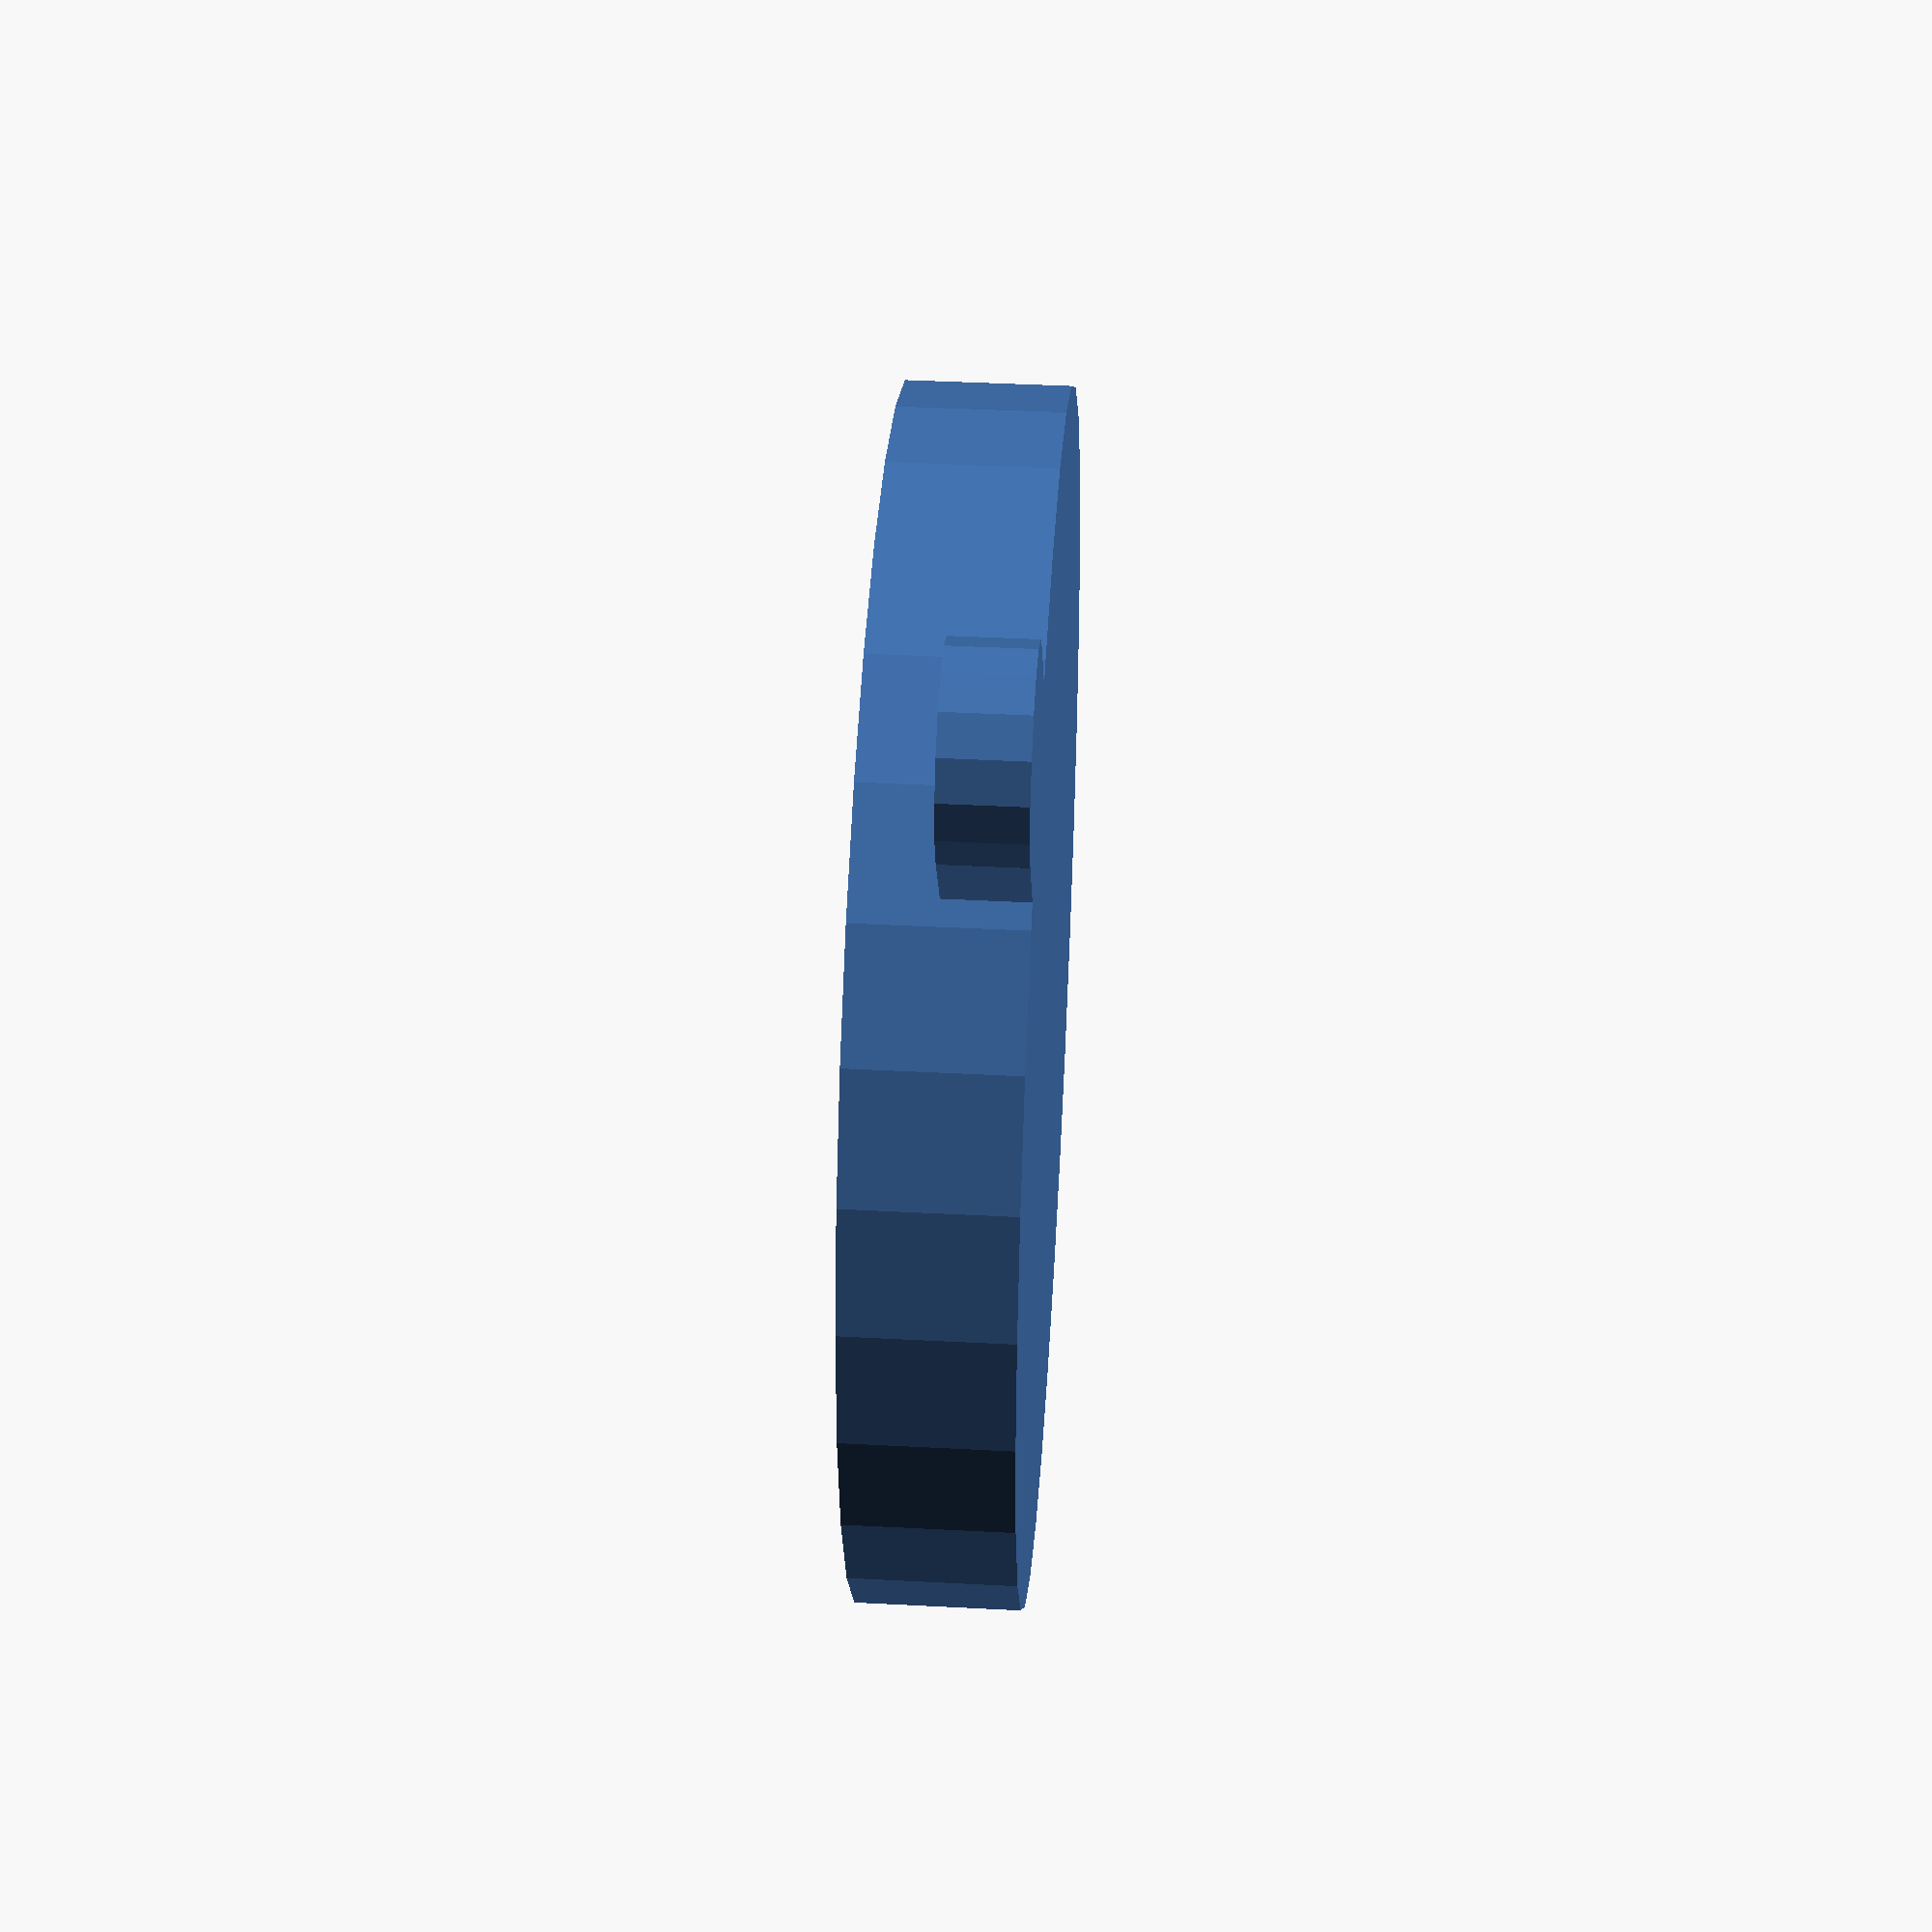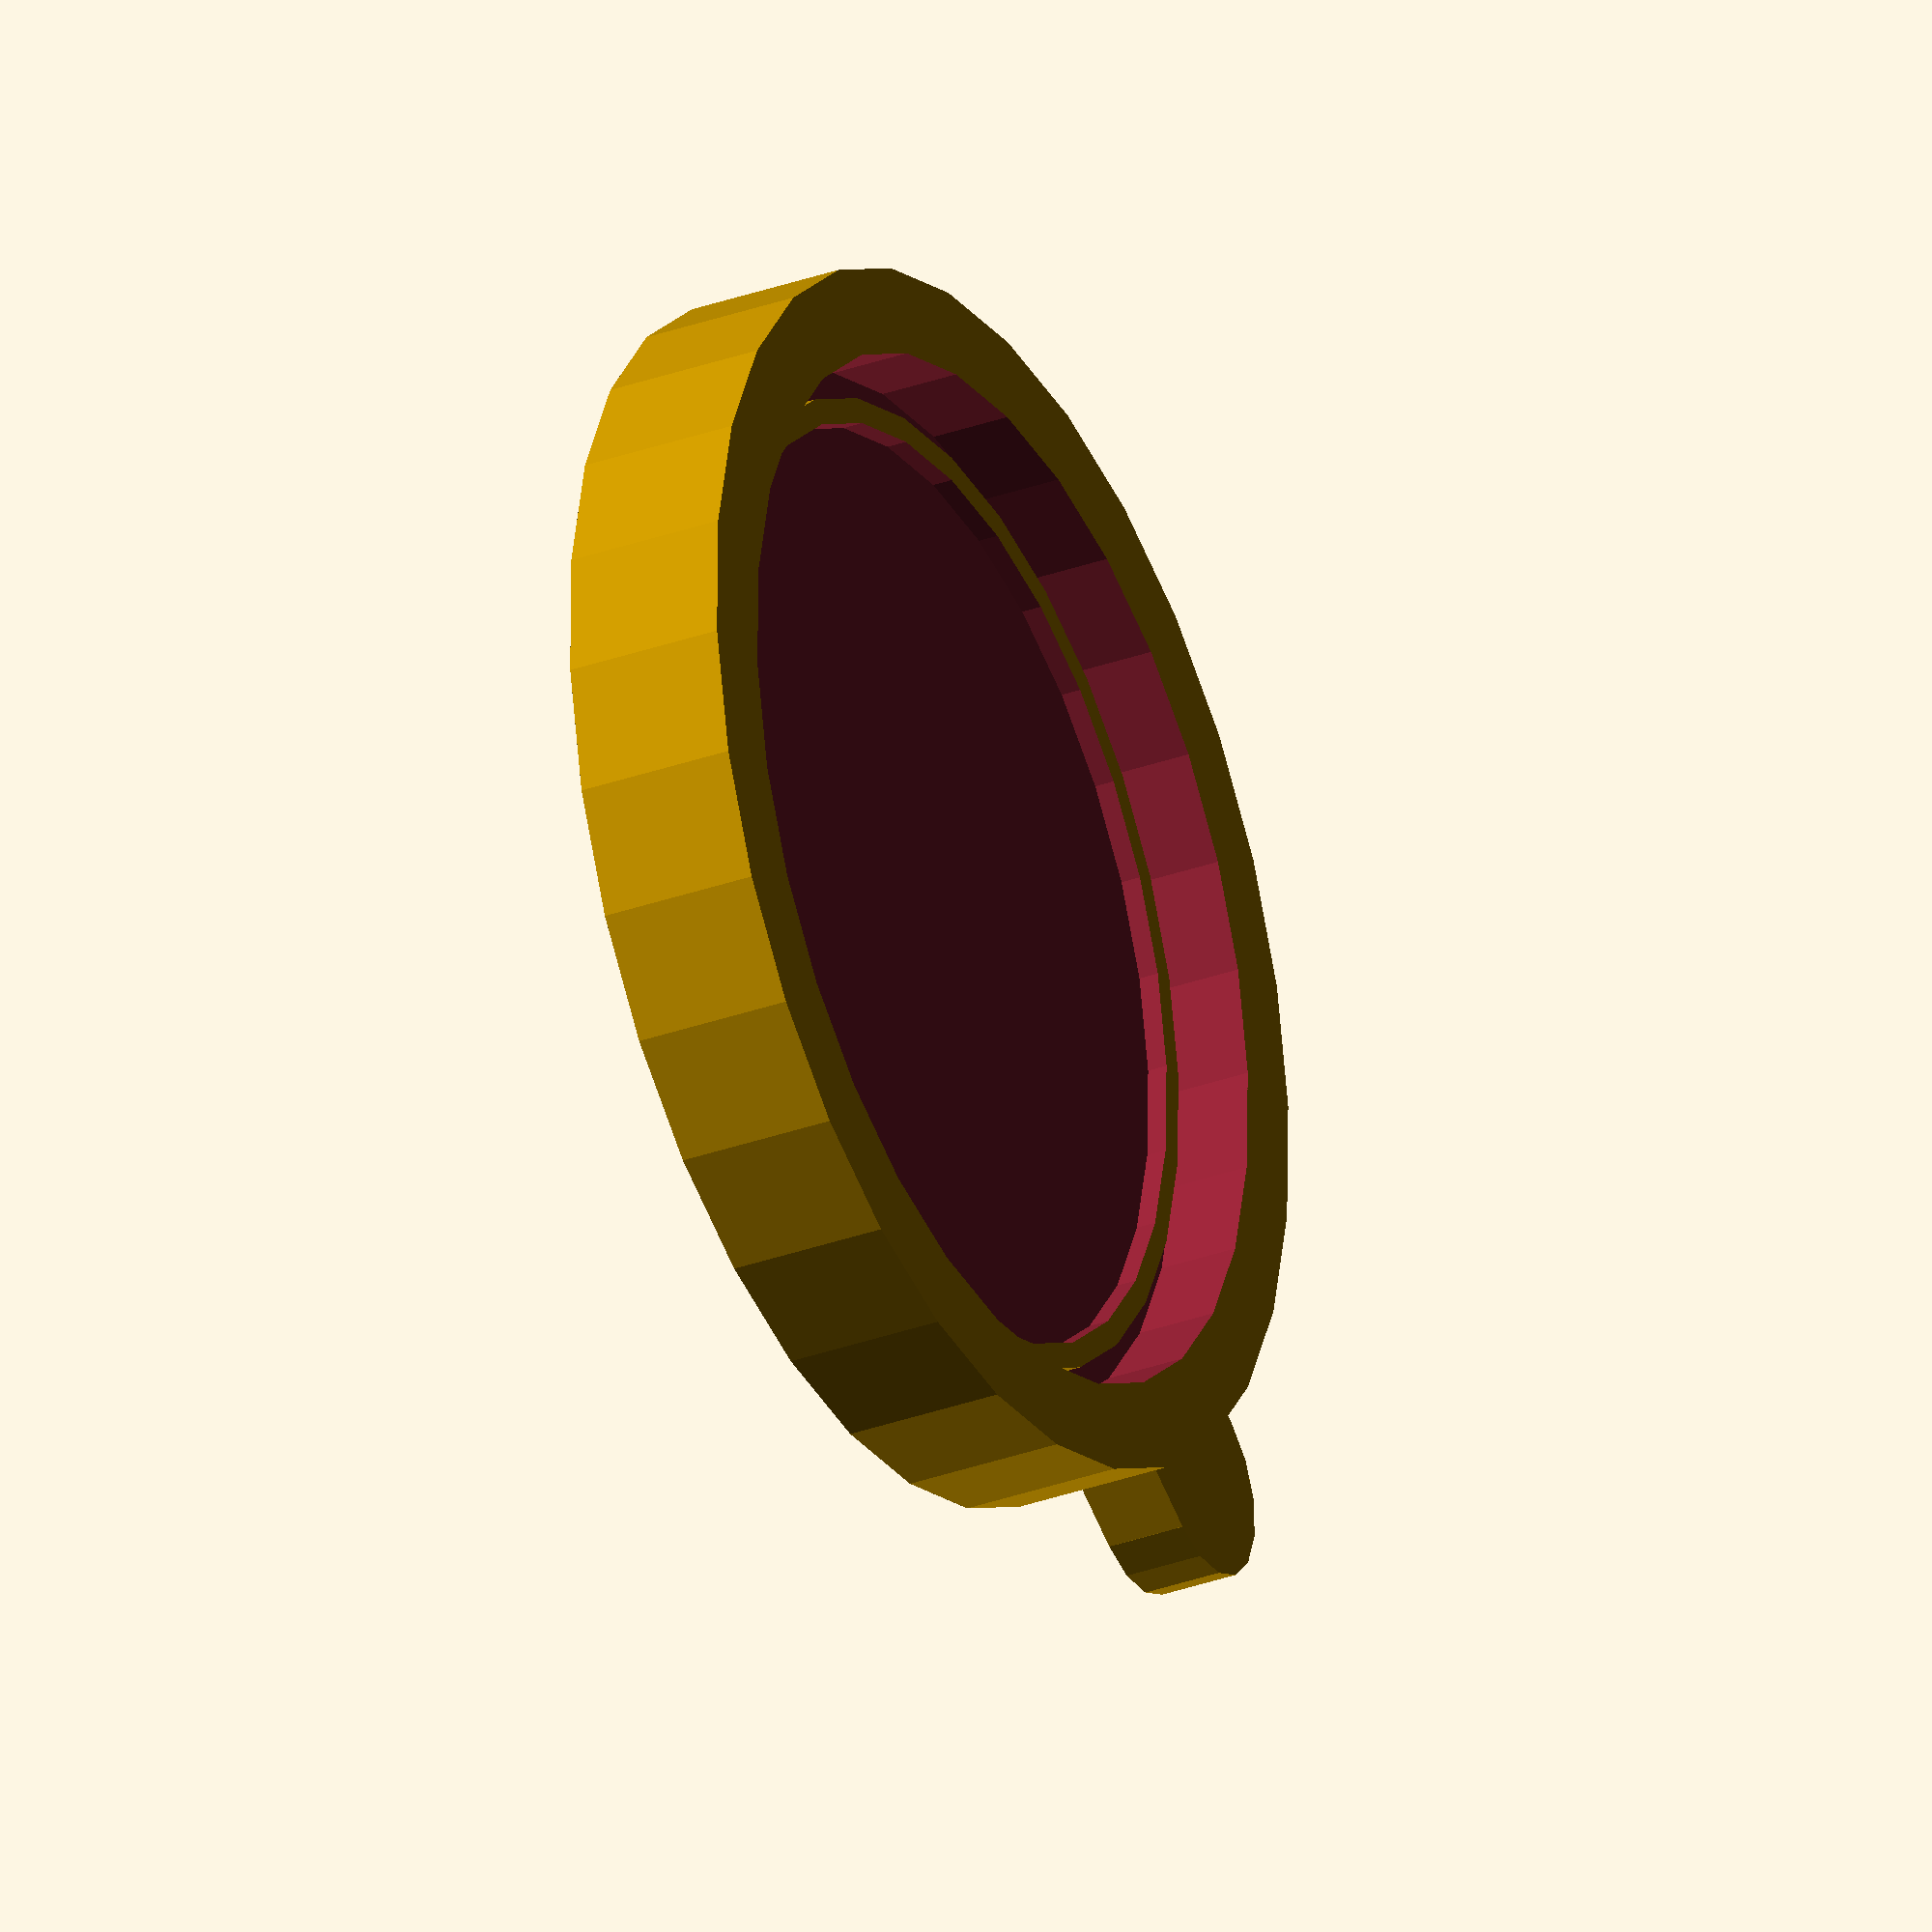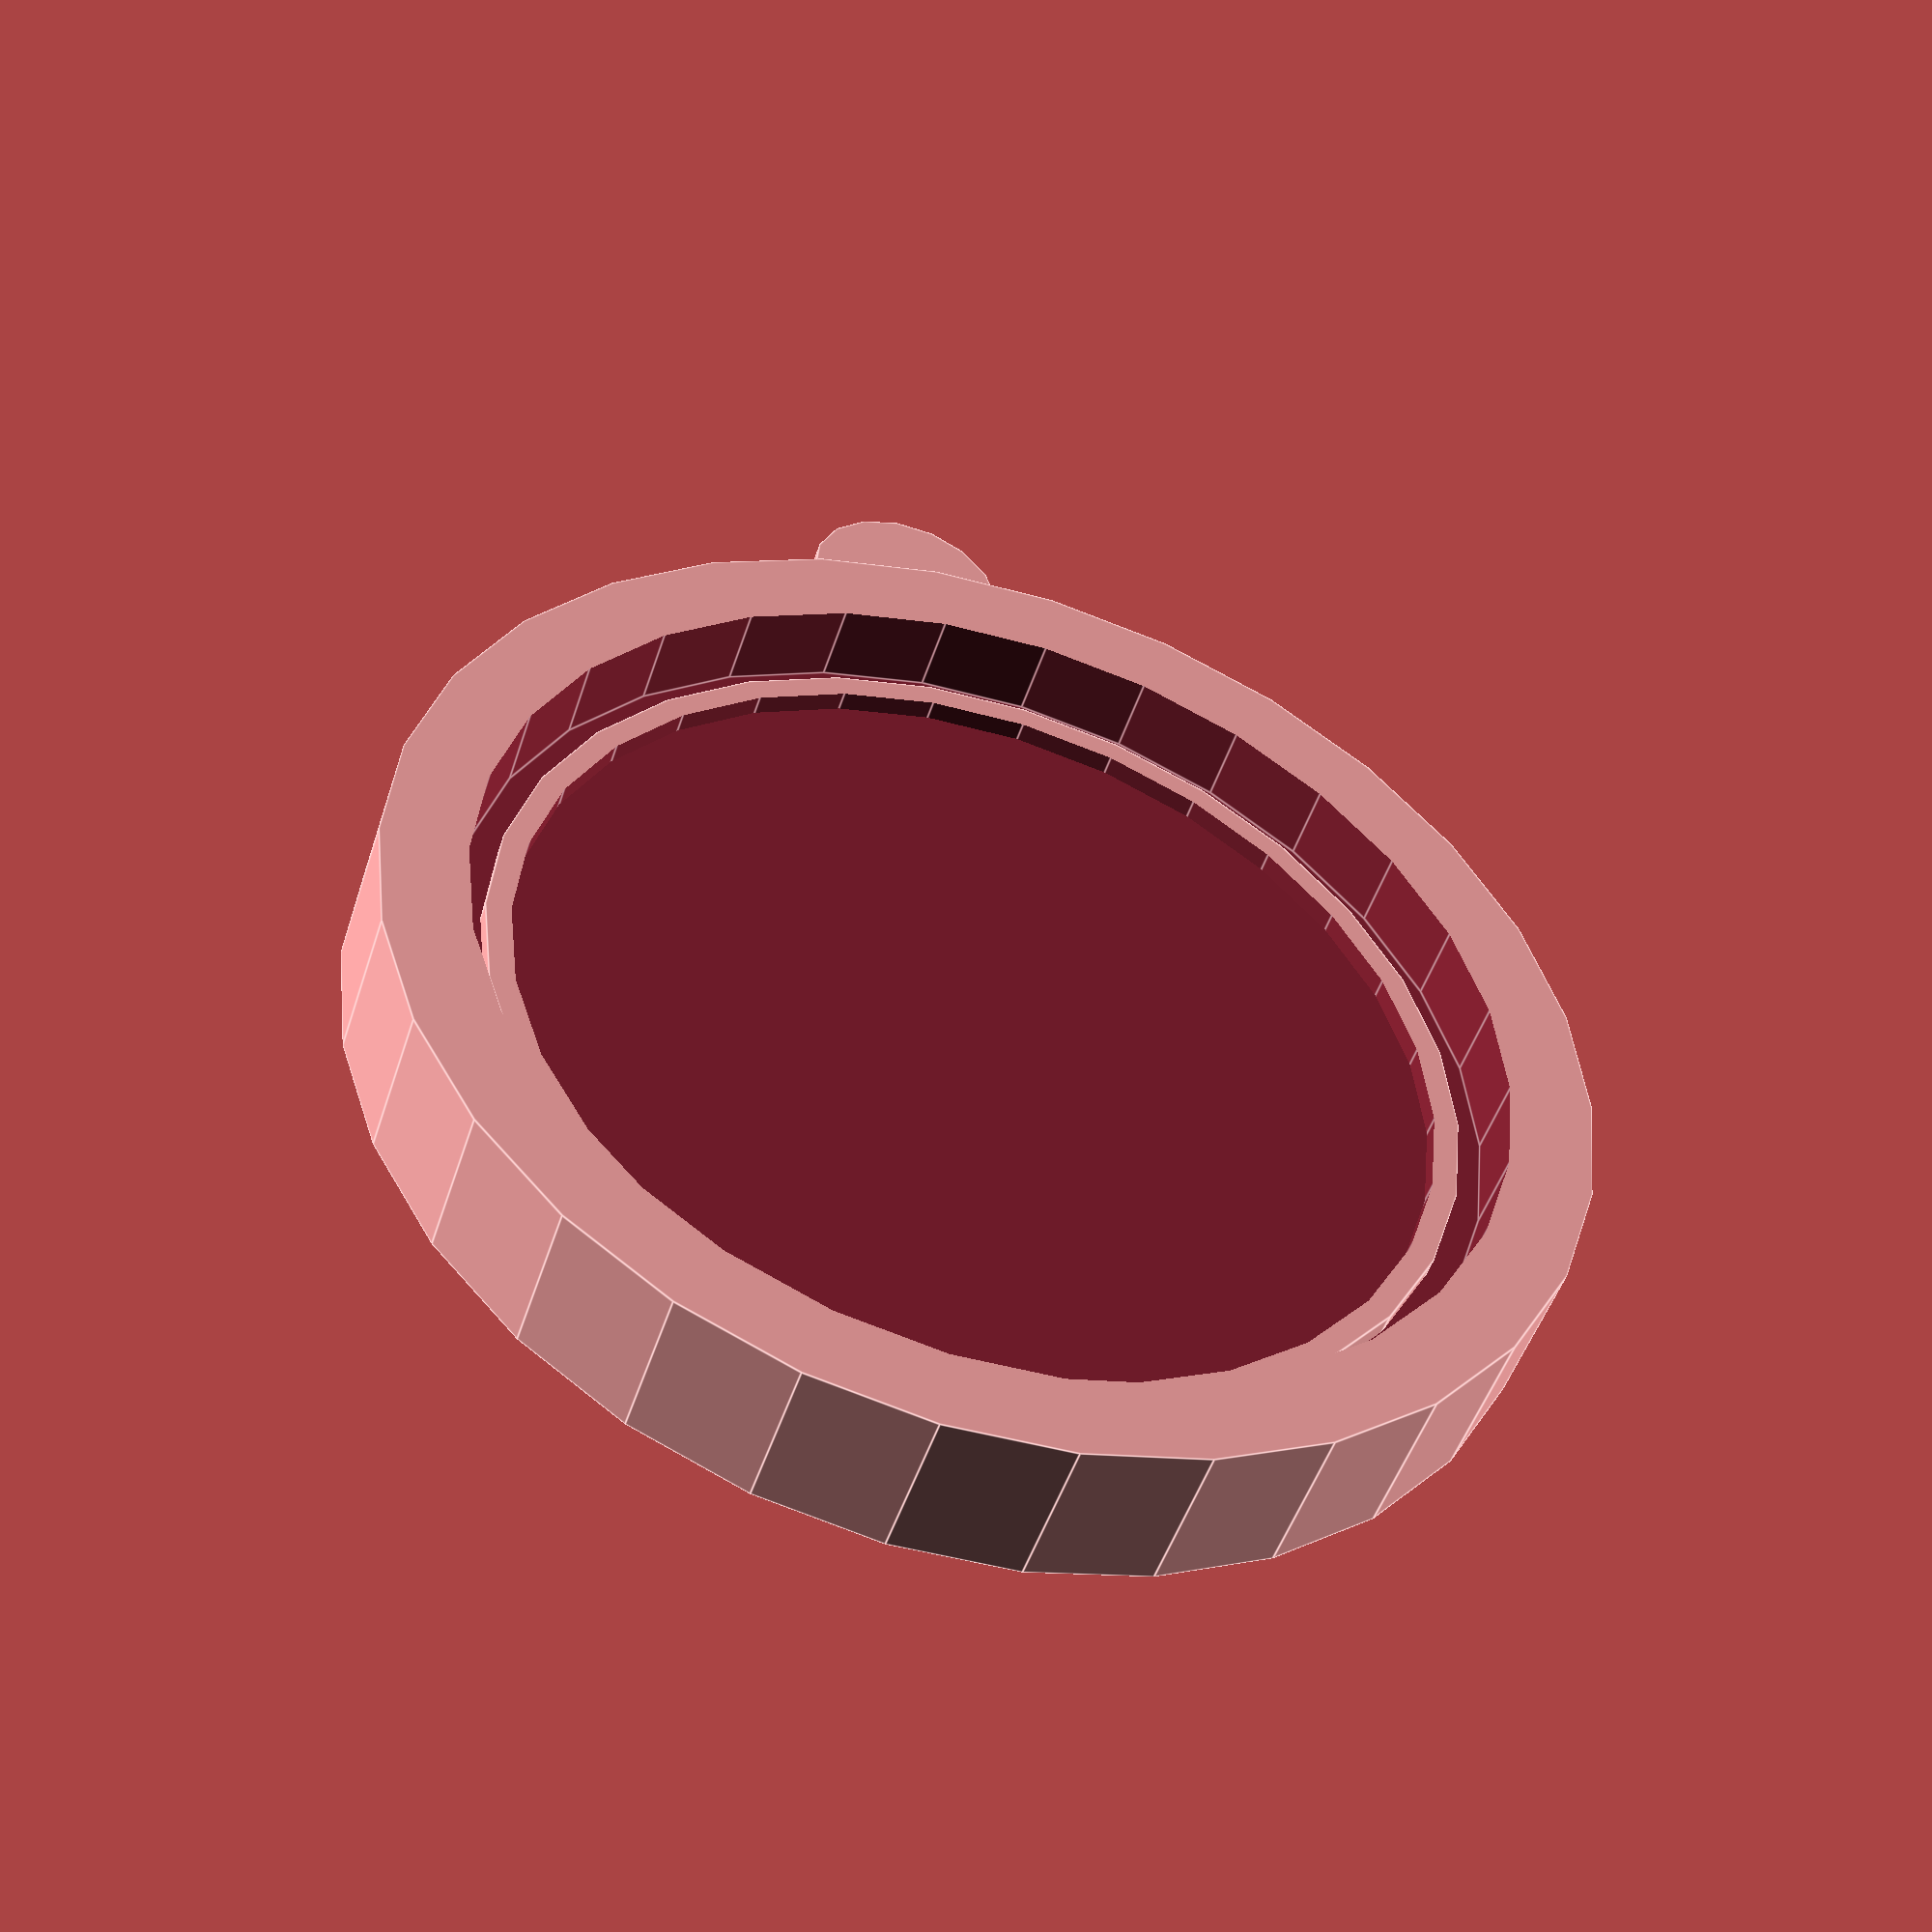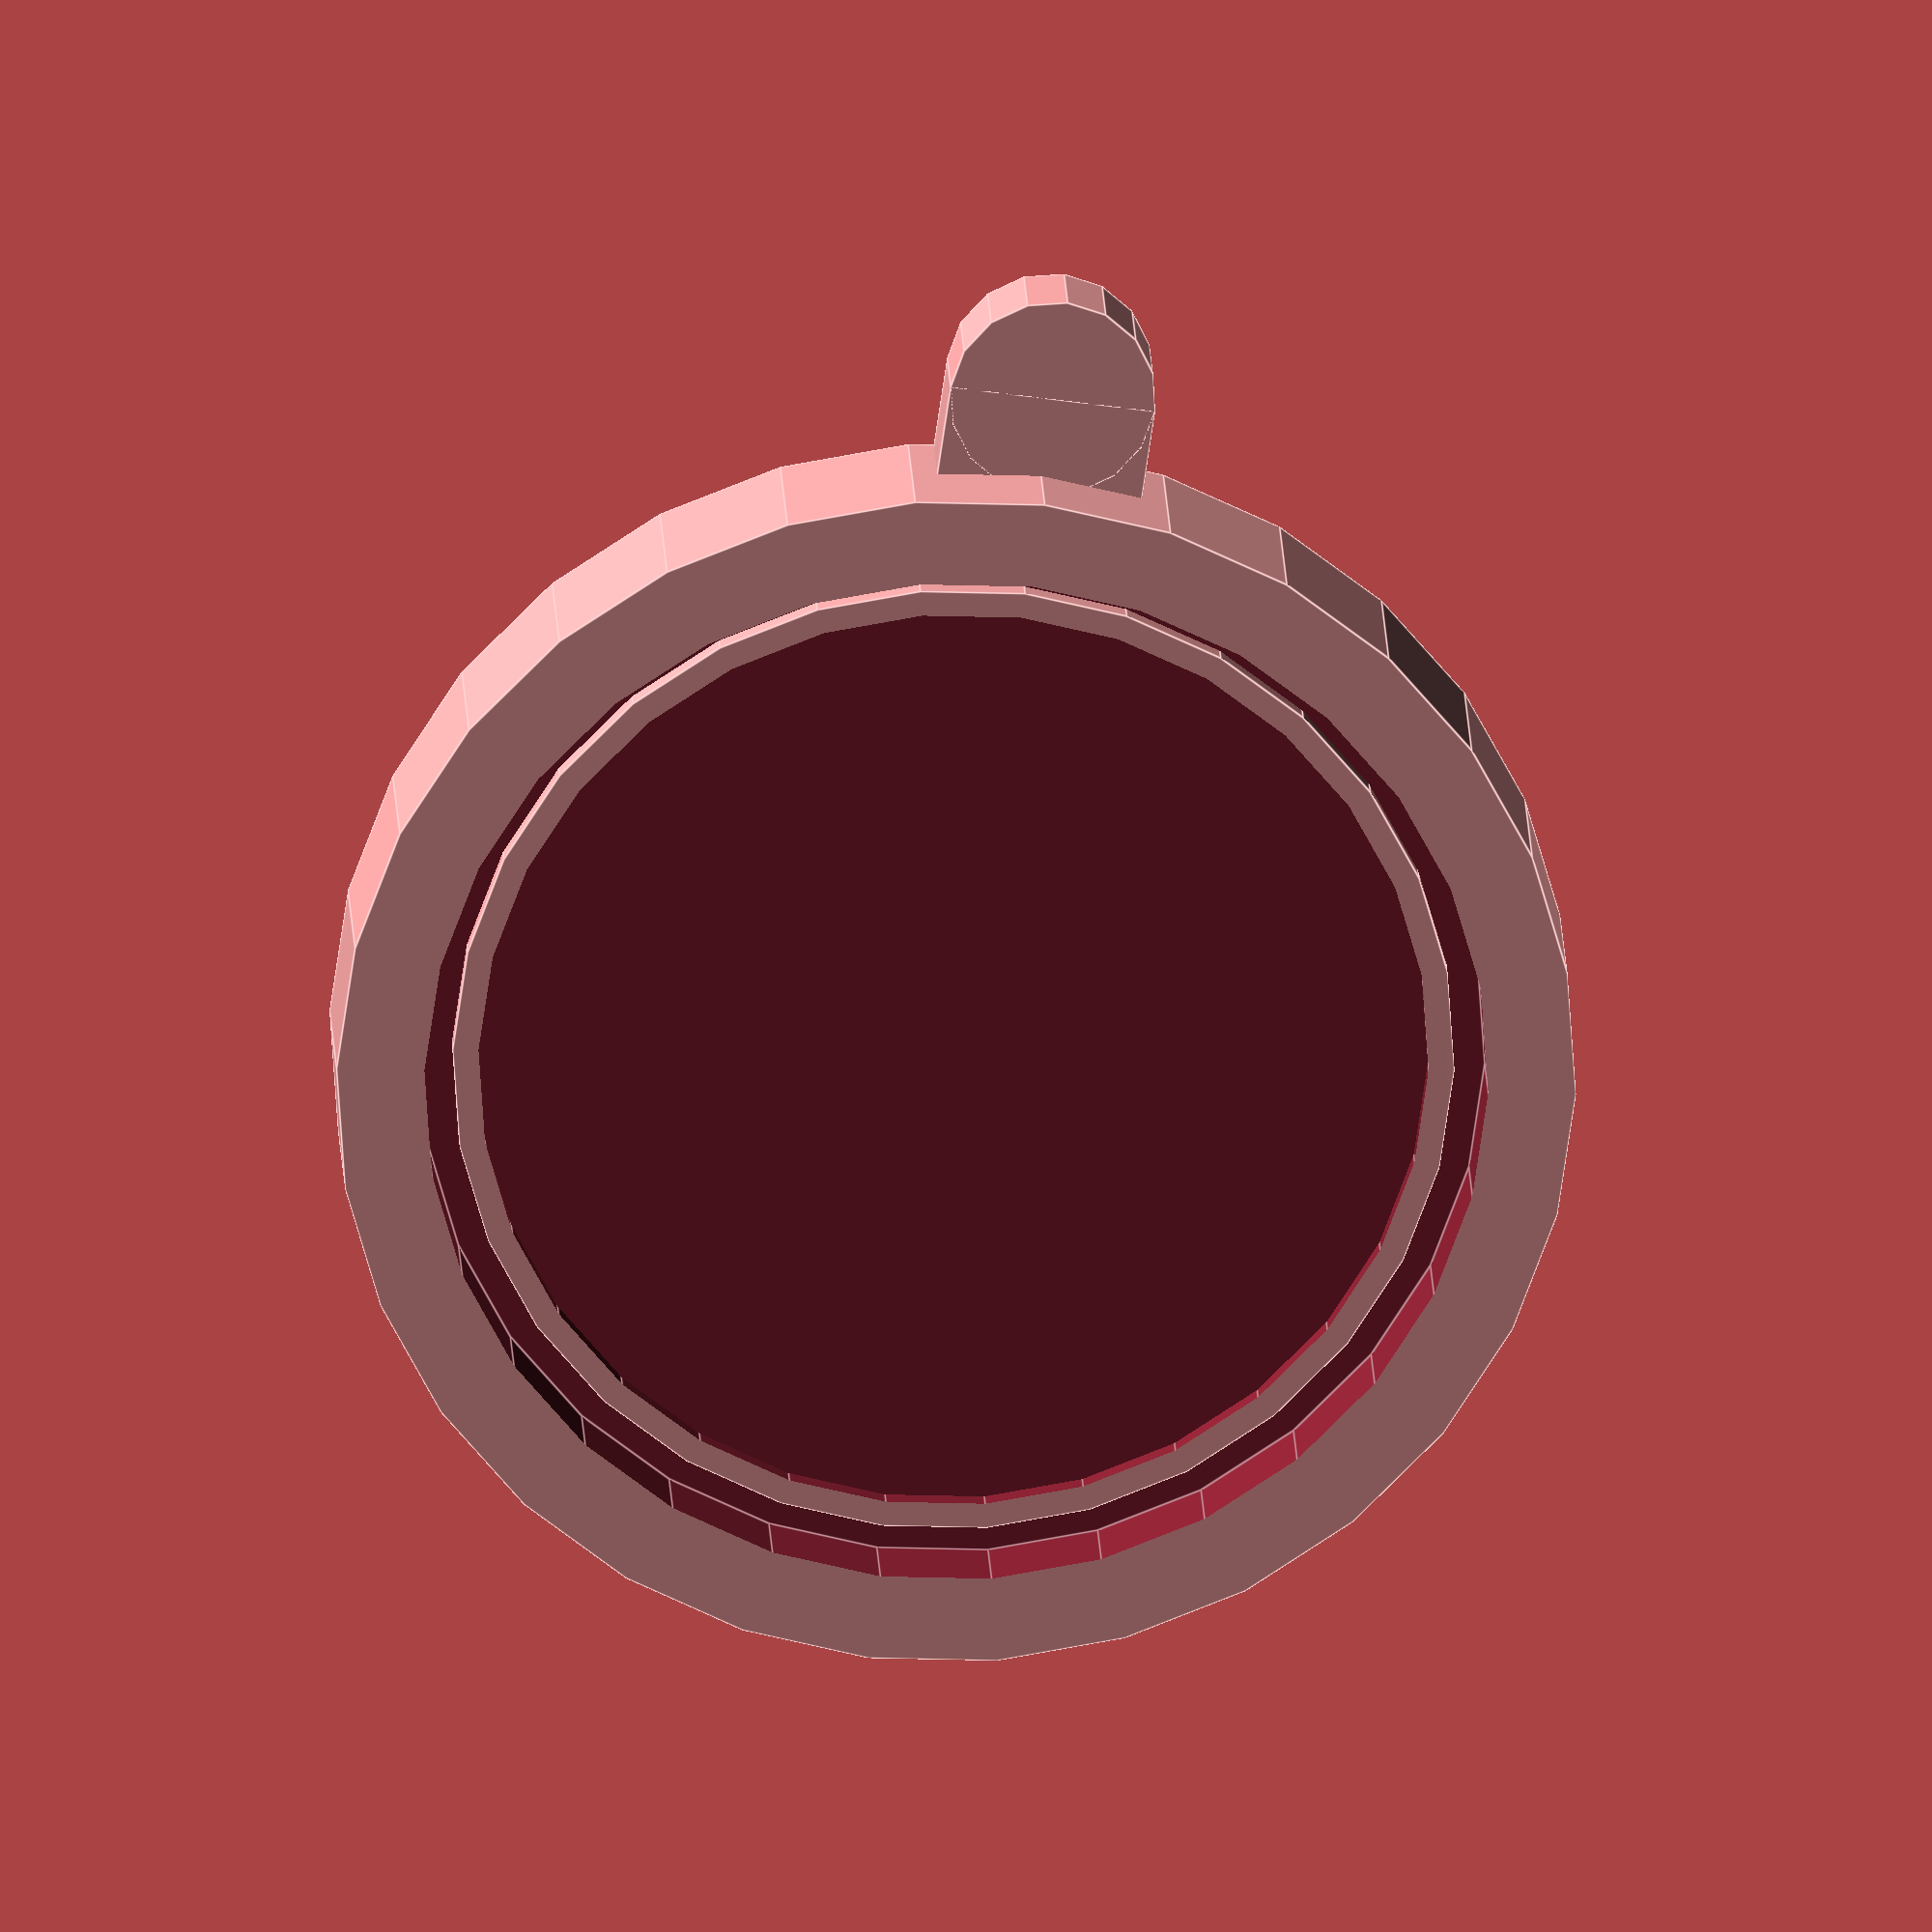
<openscad>
difference()
{
  cylinder(h=8,d=60);
  translate([0,0,4]) cylinder(h=5,d=51.5);
}
translate([28,-5,0]) cube([6,10,4]);
translate([34,0,0]) cylinder(h=4,d=10);

difference()
{
  translate([0,0,2]) cylinder(h=3,d=48.5);
  translate([0,0,2]) cylinder(h=4,d=46);
}
</openscad>
<views>
elev=319.7 azim=301.9 roll=93.7 proj=p view=solid
elev=211.1 azim=211.1 roll=242.5 proj=o view=solid
elev=48.3 azim=263.6 roll=342.5 proj=p view=edges
elev=159.4 azim=98.2 roll=182.5 proj=o view=edges
</views>
